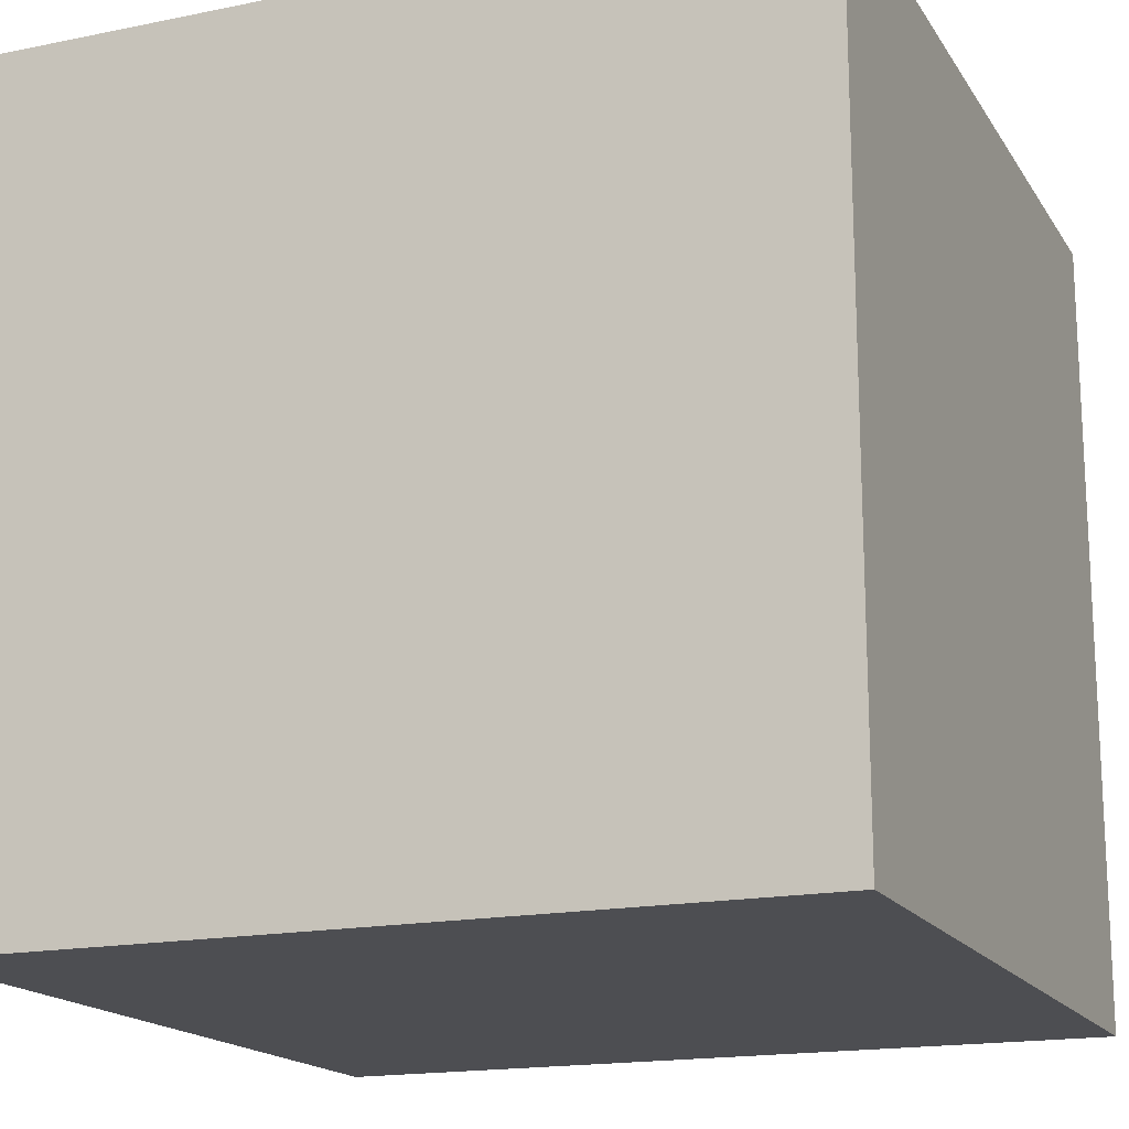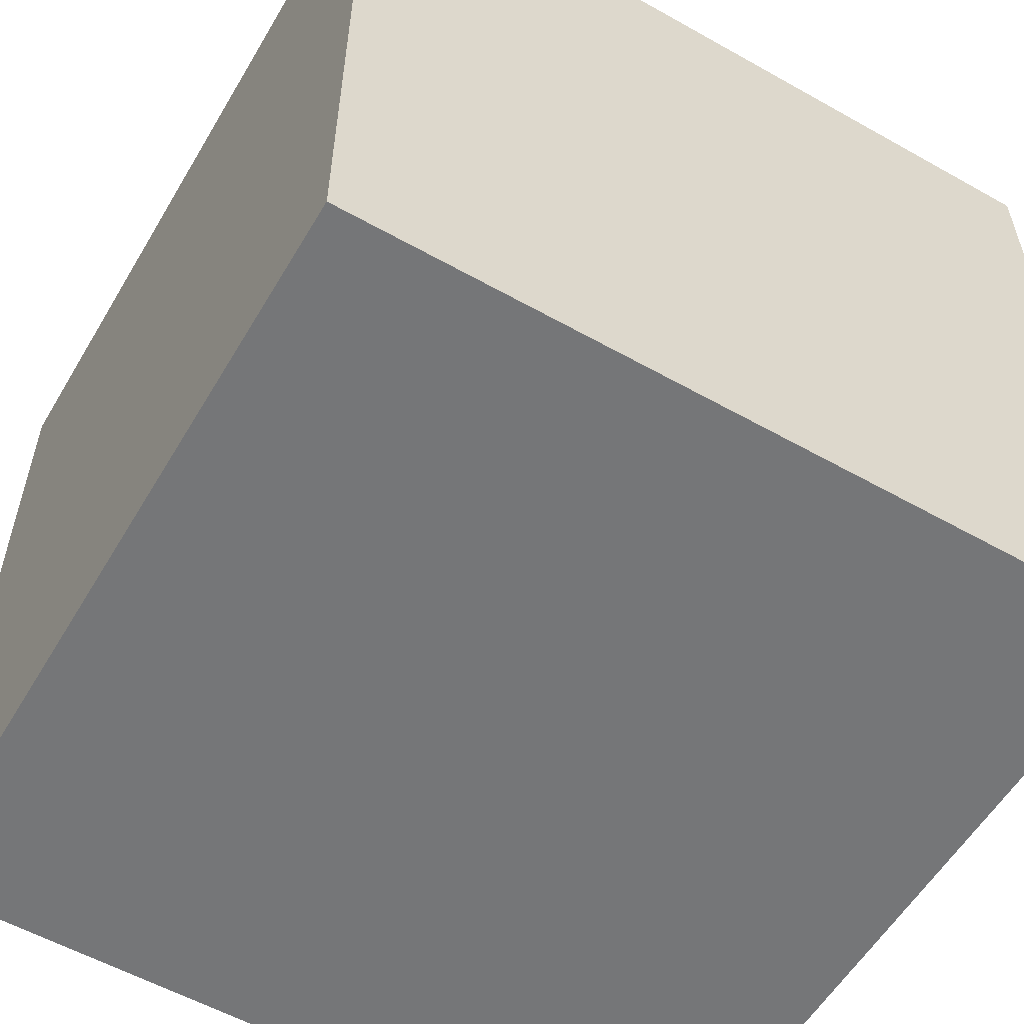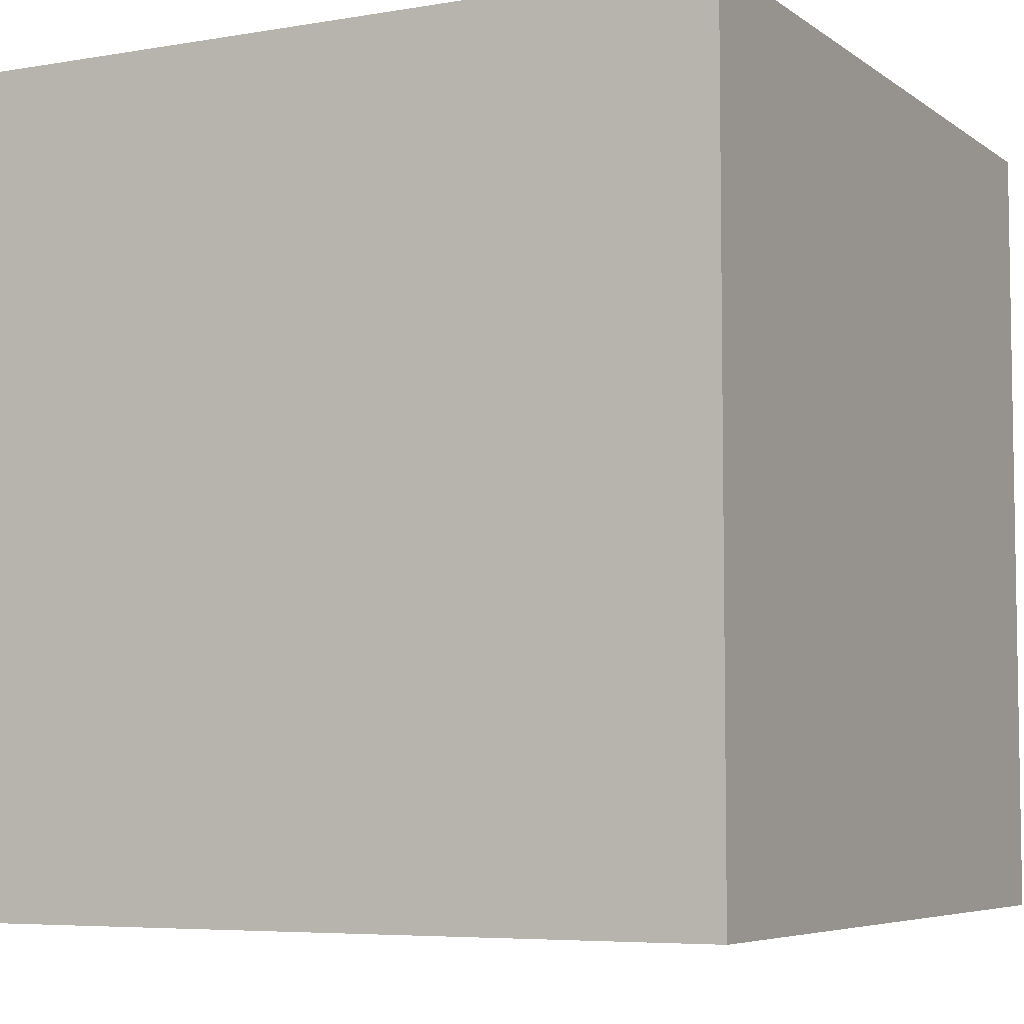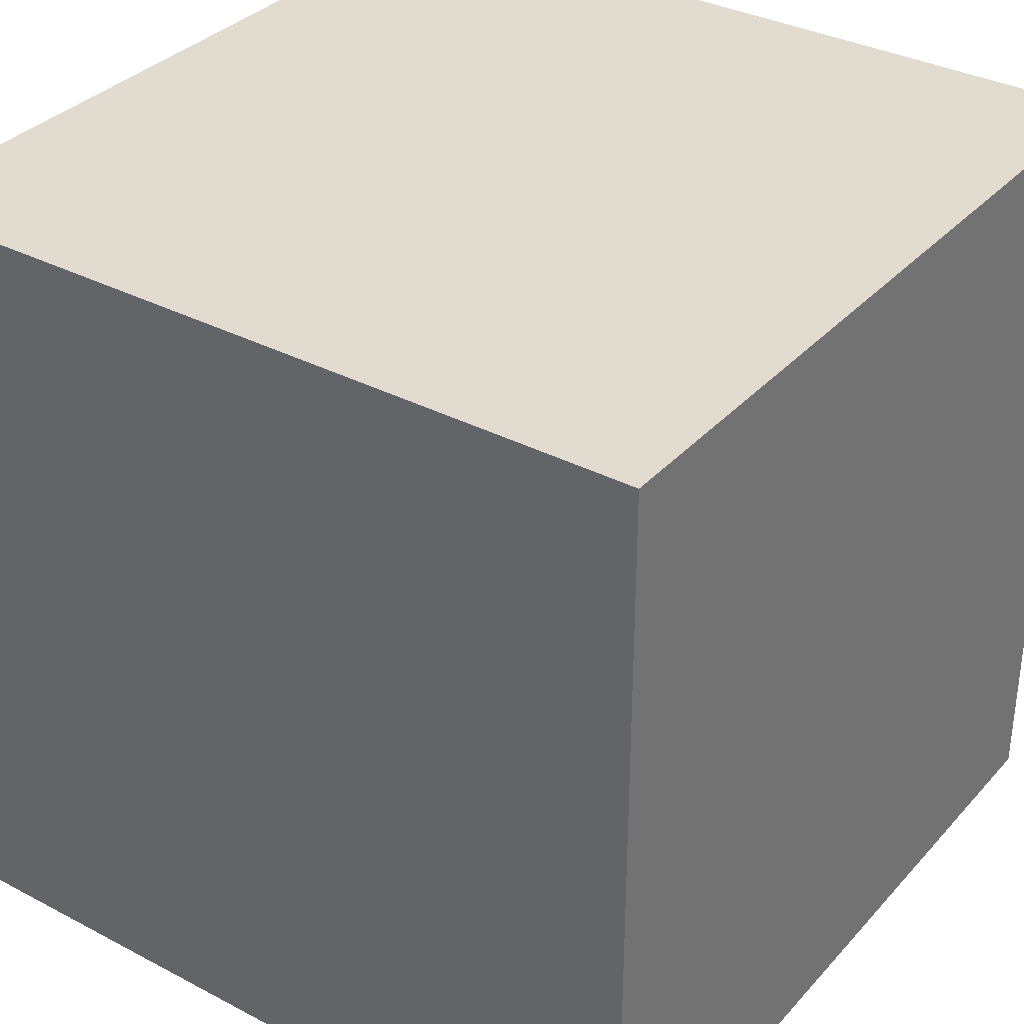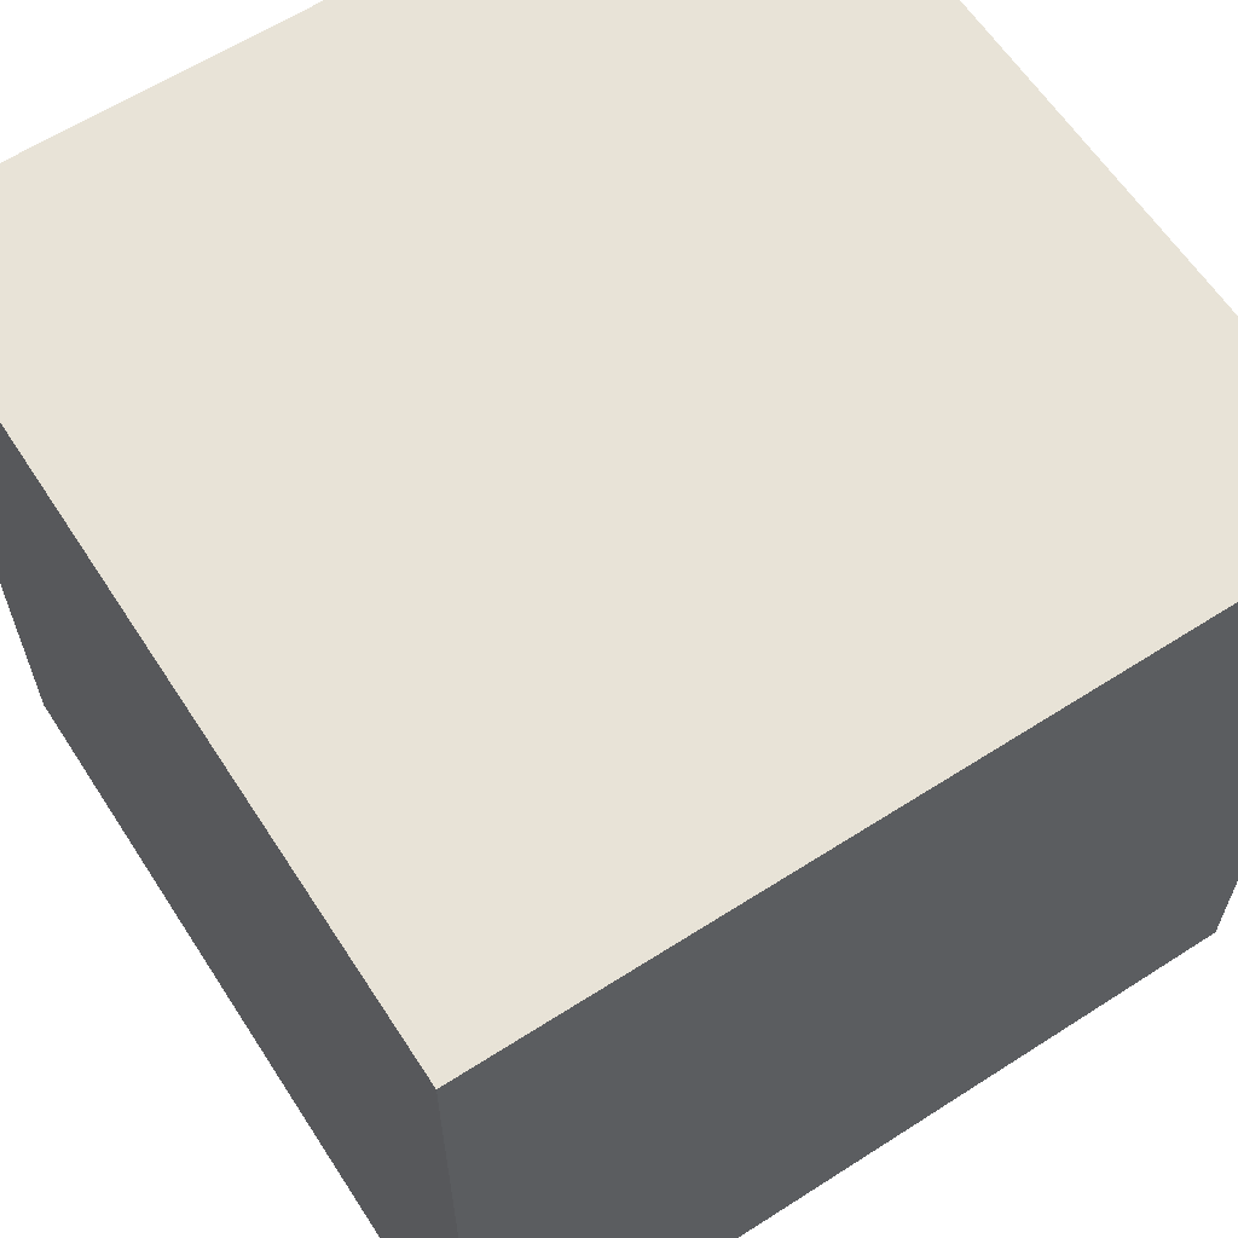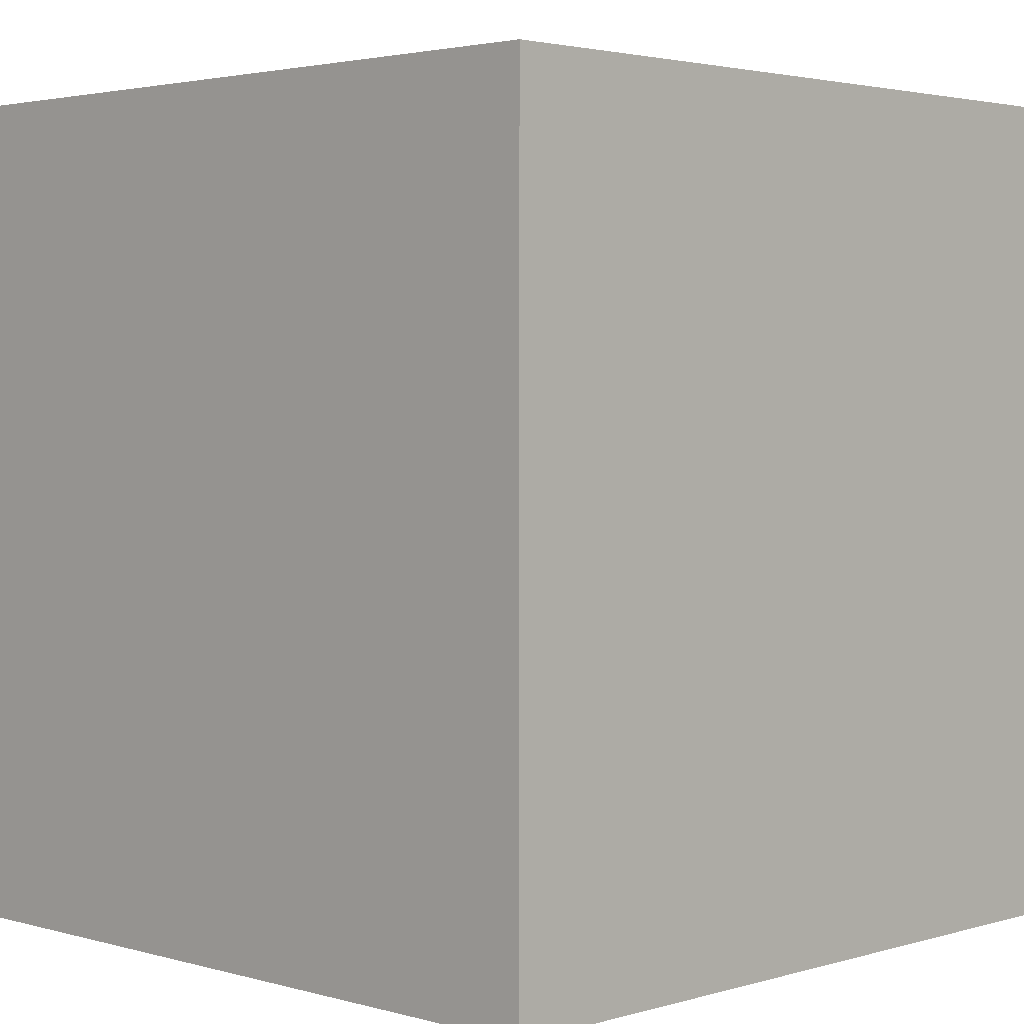
<metadata>
{"format":"obj","ext":"obj","renderer":"f3d","projection":"perspective","resolution":1024,"background":"white","views":[{"elev":-17.1,"azim":-157.7,"up":"+Z"},{"elev":-56.8,"azim":-120.4,"up":"+Z"},{"elev":-5.9,"azim":-62.5,"up":"+Z"},{"elev":34.2,"azim":125.3,"up":"+Y"},{"elev":62.2,"azim":147.0,"up":"+Y"},{"elev":2.7,"azim":-45.6,"up":"+Y"}]}
</metadata>
<code>
v  -0.5 -0.5 -0.5
v  -0.5 -0.5 0.5
v  -0.5 0.5 -0.5
v  -0.5 0.5 0.5
v  0.5 -0.5 -0.5
v  0.5 -0.5 0.5
v  0.5 0.5 -0.5
v  0.5 0.5 0.5
o box__1_0
g box__1_0
f 2 6 8
f 2 8 4
f 6 5 7
f 6 7 8
f 1 2 4
f 1 4 3
f 5 1 3
f 5 3 7
f 4 8 7
f 4 7 3
f 6 2 1
f 6 1 5

</code>
